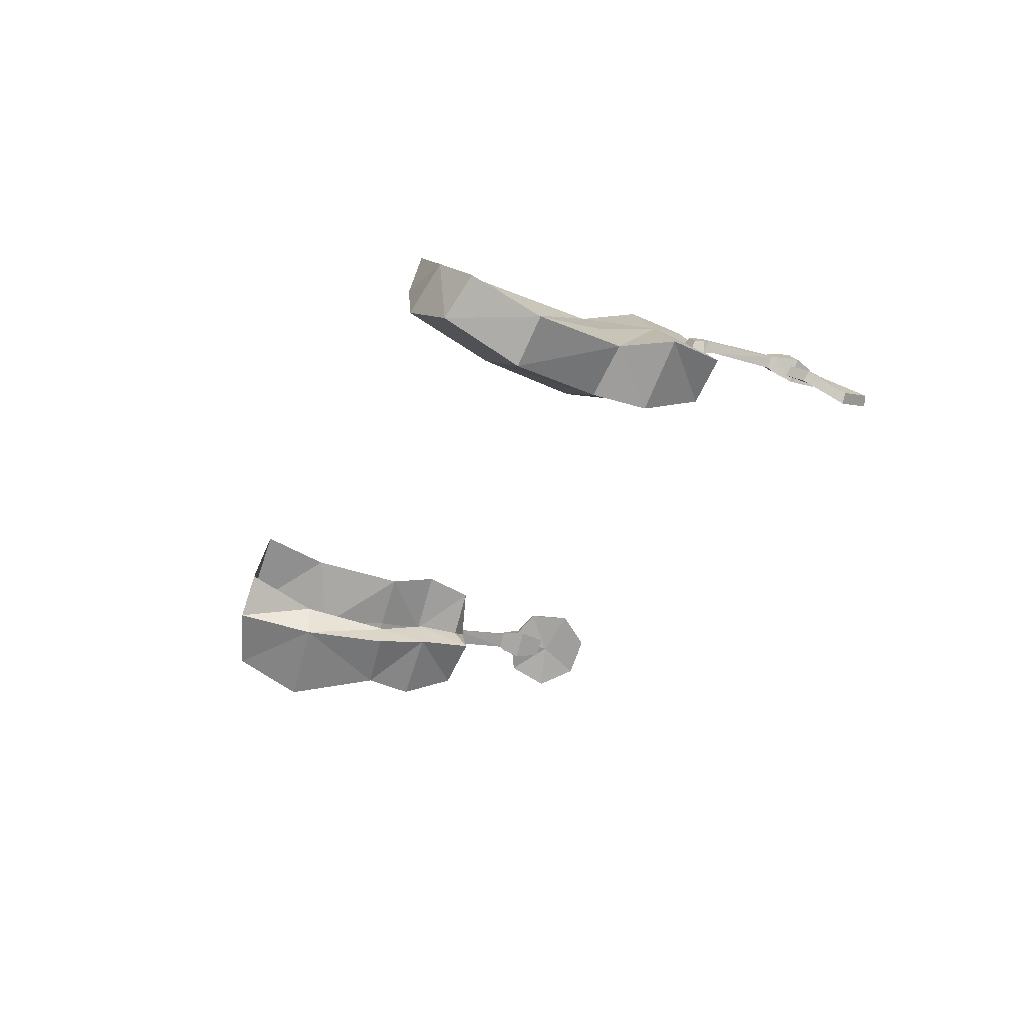
<metadata>
{"format":"obj","ext":"obj","renderer":"f3d","projection":"perspective","resolution":1024,"background":"white","views":[{"elev":-26.7,"azim":-109.6,"up":"+Z"}]}
</metadata>
<code>
g hairBottom
v 0.2086 1.836 0.1159
v 0.1887 1.841 0.1386
v 0.2161 1.868 0.1196
v 0.1887 1.841 0.1386
v 0.1869 1.867 0.1468
v 0.2161 1.868 0.1196
v 0.2062 2 0.1067
v 0.2289 1.992 0.1239
v 0.1903 1.997 0.1306
v 0.2289 1.992 0.1239
v 0.1835 1.989 0.1582
v 0.1903 1.997 0.1306
v 0.1808 1.875 0.09406
v 0.1927 1.873 0.1109
v 0.186 1.841 0.09736
v 0.1927 1.873 0.1109
v 0.1953 1.846 0.1104
v 0.186 1.841 0.09736
v 0.186 1.841 0.09736
v 0.1953 1.846 0.1104
v 0.2086 1.836 0.1159
v 0.1953 1.846 0.1104
v 0.1887 1.841 0.1386
v 0.2086 1.836 0.1159
v 0.2167 1.876 0.06872
v 0.214 1.845 0.08045
v 0.2455 1.871 0.09354
v 0.214 1.845 0.08045
v 0.2345 1.841 0.09462
v 0.2455 1.871 0.09354
v 0.238 1.953 0.06626
v 0.2568 1.948 0.08496
v 0.239 1.992 0.08537
v 0.2568 1.948 0.08496
v 0.2557 1.984 0.1019
v 0.239 1.992 0.08537
v 0.1932 1.955 0.09494
v 0.2062 2 0.1067
v 0.1953 1.955 0.1137
v 0.2062 2 0.1067
v 0.1903 1.997 0.1306
v 0.1953 1.955 0.1137
v 0.1835 1.989 0.1582
v 0.2289 1.992 0.1239
v 0.1872 1.95 0.1473
v 0.2289 1.992 0.1239
v 0.2163 1.938 0.1129
v 0.1872 1.95 0.1473
v 0.214 1.903 0.073
v 0.2167 1.876 0.06872
v 0.2353 1.897 0.0911
v 0.2167 1.876 0.06872
v 0.2455 1.871 0.09354
v 0.2353 1.897 0.0911
v 0.1824 1.906 0.09058
v 0.1904 1.901 0.1038
v 0.1808 1.875 0.09406
v 0.1932 1.955 0.09494
v 0.1904 1.901 0.1038
v 0.1927 1.873 0.1109
v 0.1808 1.875 0.09406
v 0.2101 1.897 0.1168
v 0.2161 1.868 0.1196
v 0.1839 1.896 0.1392
v 0.2161 1.868 0.1196
v 0.1869 1.867 0.1468
v 0.1839 1.896 0.1392
v 0.2455 1.871 0.09354
v 0.2161 1.868 0.1196
v 0.2353 1.897 0.0911
v 0.2161 1.868 0.1196
v 0.2101 1.897 0.1168
v 0.2353 1.897 0.0911
v 0.2455 1.871 0.09354
v 0.2345 1.841 0.09462
v 0.2161 1.868 0.1196
v 0.2345 1.841 0.09462
v 0.2086 1.836 0.1159
v 0.2161 1.868 0.1196
v 0.2345 1.841 0.09462
v 0.214 1.845 0.08045
v 0.2086 1.836 0.1159
v 0.186 1.841 0.09736
v 0.2167 1.876 0.06872
v 0.1808 1.875 0.09406
v 0.214 1.845 0.08045
v 0.1808 1.875 0.09406
v 0.186 1.841 0.09736
v 0.214 1.845 0.08045
v 0.2167 1.876 0.06872
v 0.214 1.903 0.073
v 0.1808 1.875 0.09406
v 0.214 1.903 0.073
v 0.1824 1.906 0.09058
v 0.1808 1.875 0.09406
v 0.238 1.953 0.06626
v 0.239 1.992 0.08537
v 0.1932 1.955 0.09494
v 0.239 1.992 0.08537
v 0.2062 2 0.1067
v 0.1932 1.955 0.09494
v 0.2557 1.984 0.1019
v 0.2289 1.992 0.1239
v 0.239 1.992 0.08537
v 0.2289 1.992 0.1239
v 0.2062 2 0.1067
v 0.239 1.992 0.08537
v 0.2568 1.948 0.08496
v 0.2163 1.938 0.1129
v 0.2557 1.984 0.1019
v 0.2163 1.938 0.1129
v 0.2289 1.992 0.1239
v 0.2557 1.984 0.1019
v 0.1932 1.955 0.09494
v 0.1953 1.955 0.1137
v 0.1904 1.901 0.1038
v 0.238 1.953 0.06626
v 0.1932 1.955 0.09494
v 0.214 1.903 0.073
v 0.1932 1.955 0.09494
v 0.1824 1.906 0.09058
v 0.214 1.903 0.073
v 0.214 1.903 0.073
v 0.2353 1.897 0.0911
v 0.238 1.953 0.06626
v 0.2353 1.897 0.0911
v 0.2568 1.948 0.08496
v 0.238 1.953 0.06626
v 0.2101 1.897 0.1168
v 0.2163 1.938 0.1129
v 0.2353 1.897 0.0911
v 0.2163 1.938 0.1129
v 0.2568 1.948 0.08496
v 0.2353 1.897 0.0911
v 0.2101 1.897 0.1168
v 0.1839 1.896 0.1392
v 0.2163 1.938 0.1129
v 0.1839 1.896 0.1392
v 0.1872 1.95 0.1473
v 0.2163 1.938 0.1129
v -0.2086 1.836 0.1159
v -0.2161 1.868 0.1196
v -0.1887 1.841 0.1386
v -0.2161 1.868 0.1196
v -0.1869 1.867 0.1468
v -0.1887 1.841 0.1386
v -0.1835 1.989 0.1582
v -0.2289 1.992 0.1239
v -0.1903 1.997 0.1306
v -0.2289 1.992 0.1239
v -0.2062 2 0.1067
v -0.1903 1.997 0.1306
v -0.1808 1.875 0.09406
v -0.186 1.841 0.09736
v -0.1927 1.873 0.1109
v -0.186 1.841 0.09736
v -0.1953 1.846 0.1104
v -0.1927 1.873 0.1109
v -0.186 1.841 0.09736
v -0.2086 1.836 0.1159
v -0.1953 1.846 0.1104
v -0.2086 1.836 0.1159
v -0.1887 1.841 0.1386
v -0.1953 1.846 0.1104
v -0.2345 1.841 0.09462
v -0.214 1.845 0.08045
v -0.2455 1.871 0.09354
v -0.214 1.845 0.08045
v -0.2167 1.876 0.06872
v -0.2455 1.871 0.09354
v -0.238 1.953 0.06626
v -0.239 1.992 0.08537
v -0.2568 1.948 0.08496
v -0.239 1.992 0.08537
v -0.2557 1.984 0.1019
v -0.2568 1.948 0.08496
v -0.1903 1.997 0.1306
v -0.2062 2 0.1067
v -0.1953 1.955 0.1137
v -0.2062 2 0.1067
v -0.1932 1.955 0.09494
v -0.1953 1.955 0.1137
v -0.2163 1.938 0.1129
v -0.2289 1.992 0.1239
v -0.1872 1.95 0.1473
v -0.2289 1.992 0.1239
v -0.1835 1.989 0.1582
v -0.1872 1.95 0.1473
v -0.2455 1.871 0.09354
v -0.2167 1.876 0.06872
v -0.2353 1.897 0.0911
v -0.2167 1.876 0.06872
v -0.214 1.903 0.073
v -0.2353 1.897 0.0911
v -0.1824 1.906 0.09058
v -0.1808 1.875 0.09406
v -0.1904 1.901 0.1038
v -0.1932 1.955 0.09494
v -0.1808 1.875 0.09406
v -0.1927 1.873 0.1109
v -0.1904 1.901 0.1038
v -0.1869 1.867 0.1468
v -0.2161 1.868 0.1196
v -0.1839 1.896 0.1392
v -0.2161 1.868 0.1196
v -0.2101 1.897 0.1168
v -0.1839 1.896 0.1392
v -0.2455 1.871 0.09354
v -0.2353 1.897 0.0911
v -0.2161 1.868 0.1196
v -0.2353 1.897 0.0911
v -0.2101 1.897 0.1168
v -0.2161 1.868 0.1196
v -0.2086 1.836 0.1159
v -0.2345 1.841 0.09462
v -0.2161 1.868 0.1196
v -0.2345 1.841 0.09462
v -0.2455 1.871 0.09354
v -0.2161 1.868 0.1196
v -0.186 1.841 0.09736
v -0.214 1.845 0.08045
v -0.2086 1.836 0.1159
v -0.2345 1.841 0.09462
v -0.2167 1.876 0.06872
v -0.214 1.845 0.08045
v -0.1808 1.875 0.09406
v -0.214 1.845 0.08045
v -0.186 1.841 0.09736
v -0.1808 1.875 0.09406
v -0.1824 1.906 0.09058
v -0.214 1.903 0.073
v -0.1808 1.875 0.09406
v -0.214 1.903 0.073
v -0.2167 1.876 0.06872
v -0.1808 1.875 0.09406
v -0.2062 2 0.1067
v -0.239 1.992 0.08537
v -0.1932 1.955 0.09494
v -0.239 1.992 0.08537
v -0.238 1.953 0.06626
v -0.1932 1.955 0.09494
v -0.2557 1.984 0.1019
v -0.239 1.992 0.08537
v -0.2289 1.992 0.1239
v -0.239 1.992 0.08537
v -0.2062 2 0.1067
v -0.2289 1.992 0.1239
v -0.2568 1.948 0.08496
v -0.2557 1.984 0.1019
v -0.2163 1.938 0.1129
v -0.2557 1.984 0.1019
v -0.2289 1.992 0.1239
v -0.2163 1.938 0.1129
v -0.1953 1.955 0.1137
v -0.1932 1.955 0.09494
v -0.1904 1.901 0.1038
v -0.238 1.953 0.06626
v -0.214 1.903 0.073
v -0.1932 1.955 0.09494
v -0.214 1.903 0.073
v -0.1824 1.906 0.09058
v -0.1932 1.955 0.09494
v -0.2568 1.948 0.08496
v -0.2353 1.897 0.0911
v -0.238 1.953 0.06626
v -0.2353 1.897 0.0911
v -0.214 1.903 0.073
v -0.238 1.953 0.06626
v -0.2101 1.897 0.1168
v -0.2353 1.897 0.0911
v -0.2163 1.938 0.1129
v -0.2353 1.897 0.0911
v -0.2568 1.948 0.08496
v -0.2163 1.938 0.1129
v -0.1872 1.95 0.1473
v -0.1839 1.896 0.1392
v -0.2163 1.938 0.1129
v -0.1839 1.896 0.1392
v -0.2101 1.897 0.1168
v -0.2163 1.938 0.1129
v 0.2126 1.797 0.1188
v 0.2299 1.788 0.1039
v 0.2168 1.795 0.1224
v 0.2331 1.787 0.1085
v 0.2126 1.797 0.1188
v 0.2168 1.795 0.1224
v 0.1991 1.784 0.1344
v 0.2042 1.783 0.1372
v 0.1943 1.76 0.1339
v 0.1991 1.784 0.1344
v 0.1996 1.76 0.1365
v 0.2042 1.783 0.1372
v 0.1943 1.76 0.1339
v 0.1996 1.76 0.1365
v 0.2051 1.743 0.1209
v 0.2098 1.744 0.1243
v 0.2051 1.743 0.1209
v 0.2098 1.744 0.1243
v 0.2227 1.746 0.1043
v 0.2263 1.747 0.1089
v 0.2314 1.766 0.09466
v 0.2227 1.746 0.1043
v 0.2344 1.766 0.09972
v 0.2263 1.747 0.1089
v 0.2314 1.766 0.09466
v 0.2344 1.766 0.09972
v 0.2299 1.788 0.1039
v 0.2331 1.787 0.1085
v 0.2126 1.797 0.1188
v 0.2139 1.769 0.1161
v 0.2299 1.788 0.1039
v 0.1991 1.784 0.1344
v 0.2139 1.769 0.1161
v 0.2126 1.797 0.1188
v 0.2314 1.766 0.09466
v 0.2227 1.746 0.1043
v 0.1943 1.76 0.1339
v 0.2139 1.769 0.1161
v 0.1991 1.784 0.1344
v 0.2051 1.743 0.1209
v 0.2139 1.769 0.1161
v 0.1943 1.76 0.1339
v 0.2227 1.746 0.1043
v 0.2299 1.788 0.1039
v 0.2139 1.769 0.1161
v 0.2314 1.766 0.09466
v 0.2331 1.787 0.1085
v 0.218 1.769 0.1199
v 0.2168 1.795 0.1224
v 0.2168 1.795 0.1224
v 0.218 1.769 0.1199
v 0.2042 1.783 0.1372
v 0.2263 1.747 0.1089
v 0.2344 1.766 0.09972
v 0.2042 1.783 0.1372
v 0.218 1.769 0.1199
v 0.1996 1.76 0.1365
v 0.1996 1.76 0.1365
v 0.218 1.769 0.1199
v 0.2098 1.744 0.1243
v 0.2263 1.747 0.1089
v 0.2344 1.766 0.09972
v 0.218 1.769 0.1199
v 0.2331 1.787 0.1085
v 0.2096 1.774 0.1205
v 0.2167 1.778 0.1248
v 0.218 1.774 0.1117
v 0.2225 1.779 0.1188
v 0.2167 1.778 0.1248
v 0.2178 1.789 0.129
v 0.2225 1.779 0.1188
v 0.2265 1.789 0.1199
v 0.2166 1.85 0.1218
v 0.211 1.852 0.1184
v 0.2219 1.849 0.1167
v 0.2191 1.851 0.1108
v 0.2069 1.789 0.1228
v 0.2096 1.774 0.1205
v 0.2196 1.79 0.1094
v 0.218 1.774 0.1117
v 0.218 1.774 0.1117
v 0.2225 1.779 0.1188
v 0.2196 1.79 0.1094
v 0.2225 1.779 0.1188
v 0.2265 1.789 0.1199
v 0.2196 1.79 0.1094
v 0.2096 1.774 0.1205
v 0.2069 1.789 0.1228
v 0.2167 1.778 0.1248
v 0.2069 1.789 0.1228
v 0.2178 1.789 0.129
v 0.2167 1.778 0.1248
v 0.2178 1.789 0.129
v 0.2173 1.8 0.1267
v 0.2265 1.789 0.1199
v 0.2237 1.8 0.1199
v 0.2099 1.8 0.1228
v 0.2173 1.8 0.1267
v 0.2069 1.789 0.1228
v 0.2178 1.789 0.129
v 0.2099 1.8 0.1228
v 0.2069 1.789 0.1228
v 0.2194 1.801 0.1128
v 0.2196 1.79 0.1094
v 0.2265 1.789 0.1199
v 0.2237 1.8 0.1199
v 0.2196 1.79 0.1094
v 0.2237 1.8 0.1199
v 0.2194 1.801 0.1128
v 0.2196 1.79 0.1094
v 0.2173 1.8 0.1267
v 0.2173 1.803 0.1251
v 0.2237 1.8 0.1199
v 0.222 1.803 0.1201
v 0.2194 1.801 0.1128
v 0.2237 1.8 0.1199
v 0.219 1.803 0.1149
v 0.2237 1.8 0.1199
v 0.222 1.803 0.1201
v 0.219 1.803 0.1149
v 0.2194 1.801 0.1128
v 0.219 1.803 0.1149
v 0.2099 1.8 0.1228
v 0.212 1.803 0.1224
v 0.2099 1.8 0.1228
v 0.212 1.803 0.1224
v 0.2173 1.8 0.1267
v 0.212 1.803 0.1224
v 0.2173 1.803 0.1251
v 0.2173 1.8 0.1267
v 0.2173 1.803 0.1251
v 0.2174 1.842 0.123
v 0.222 1.803 0.1201
v 0.2174 1.842 0.123
v 0.2224 1.842 0.1183
v 0.222 1.803 0.1201
v 0.219 1.803 0.1149
v 0.222 1.803 0.1201
v 0.2199 1.838 0.1135
v 0.222 1.803 0.1201
v 0.2224 1.842 0.1183
v 0.2199 1.838 0.1135
v 0.212 1.803 0.1224
v 0.219 1.803 0.1149
v 0.2125 1.839 0.1205
v 0.219 1.803 0.1149
v 0.2199 1.838 0.1135
v 0.2125 1.839 0.1205
v 0.212 1.803 0.1224
v 0.2125 1.839 0.1205
v 0.2173 1.803 0.1251
v 0.2125 1.839 0.1205
v 0.2174 1.842 0.123
v 0.2173 1.803 0.1251
v 0.2125 1.839 0.1205
v 0.2102 1.845 0.121
v 0.2174 1.842 0.123
v 0.2102 1.845 0.121
v 0.216 1.846 0.1234
v 0.2174 1.842 0.123
v 0.2199 1.838 0.1135
v 0.2211 1.844 0.1107
v 0.2125 1.839 0.1205
v 0.2102 1.845 0.121
v 0.2191 1.851 0.1108
v 0.211 1.852 0.1184
v 0.2199 1.838 0.1135
v 0.2224 1.842 0.1183
v 0.2211 1.844 0.1107
v 0.2224 1.842 0.1183
v 0.2232 1.845 0.1166
v 0.2211 1.844 0.1107
v 0.2174 1.842 0.123
v 0.216 1.846 0.1234
v 0.2224 1.842 0.1183
v 0.2232 1.845 0.1166
v 0.2166 1.85 0.1218
v 0.2219 1.849 0.1167
v 0.216 1.846 0.1234
v 0.2102 1.845 0.121
v 0.2166 1.85 0.1218
v 0.211 1.852 0.1184
v 0.2232 1.845 0.1166
v 0.2219 1.849 0.1167
v 0.2211 1.844 0.1107
v 0.2191 1.851 0.1108
v -0.2308 1.786 0.1016
v -0.228 1.788 0.09687
v -0.2141 1.794 0.1147
v -0.2104 1.797 0.1109
v -0.2104 1.797 0.1109
v -0.1948 1.785 0.1249
v -0.2141 1.794 0.1147
v -0.1996 1.783 0.1279
v -0.1996 1.783 0.1279
v -0.1948 1.785 0.1249
v -0.1933 1.761 0.126
v -0.1883 1.761 0.123
v -0.1883 1.761 0.123
v -0.1987 1.744 0.11
v -0.1933 1.761 0.126
v -0.2032 1.744 0.1138
v -0.1987 1.744 0.11
v -0.2176 1.745 0.09485
v -0.2032 1.744 0.1138
v -0.2209 1.746 0.09967
v -0.2209 1.746 0.09967
v -0.2176 1.745 0.09485
v -0.2311 1.765 0.09199
v -0.2285 1.765 0.08675
v -0.2285 1.765 0.08675
v -0.228 1.788 0.09687
v -0.2311 1.765 0.09199
v -0.2308 1.786 0.1016
v -0.2104 1.797 0.1109
v -0.228 1.788 0.09687
v -0.2098 1.769 0.107
v -0.1948 1.785 0.1249
v -0.2104 1.797 0.1109
v -0.2098 1.769 0.107
v -0.2285 1.765 0.08675
v -0.2176 1.745 0.09485
v -0.1883 1.761 0.123
v -0.1948 1.785 0.1249
v -0.2098 1.769 0.107
v -0.1987 1.744 0.11
v -0.1883 1.761 0.123
v -0.2098 1.769 0.107
v -0.2176 1.745 0.09485
v -0.228 1.788 0.09687
v -0.2285 1.765 0.08675
v -0.2098 1.769 0.107
v -0.2308 1.786 0.1016
v -0.2141 1.794 0.1147
v -0.2135 1.768 0.1111
v -0.2141 1.794 0.1147
v -0.1996 1.783 0.1279
v -0.2135 1.768 0.1111
v -0.2209 1.746 0.09967
v -0.2311 1.765 0.09199
v -0.1996 1.783 0.1279
v -0.1933 1.761 0.126
v -0.2135 1.768 0.1111
v -0.1933 1.761 0.126
v -0.2032 1.744 0.1138
v -0.2135 1.768 0.1111
v -0.2209 1.746 0.09967
v -0.2311 1.765 0.09199
v -0.2308 1.786 0.1016
v -0.2135 1.768 0.1111
v -0.2055 1.774 0.1113
v -0.2145 1.774 0.1031
v -0.2126 1.778 0.1163
v -0.2188 1.778 0.1107
v -0.2126 1.778 0.1163
v -0.2188 1.778 0.1107
v -0.2141 1.788 0.1211
v -0.2234 1.788 0.1126
v -0.2181 1.849 0.1165
v -0.2238 1.848 0.1118
v -0.213 1.852 0.1129
v -0.2215 1.851 0.1058
v -0.2038 1.79 0.1141
v -0.2175 1.79 0.1017
v -0.2055 1.774 0.1113
v -0.2145 1.774 0.1031
v -0.2145 1.774 0.1031
v -0.2175 1.79 0.1017
v -0.2188 1.778 0.1107
v -0.2175 1.79 0.1017
v -0.2234 1.788 0.1126
v -0.2188 1.778 0.1107
v -0.2141 1.788 0.1211
v -0.2038 1.79 0.1141
v -0.2126 1.778 0.1163
v -0.2038 1.79 0.1141
v -0.2055 1.774 0.1113
v -0.2126 1.778 0.1163
v -0.2141 1.788 0.1211
v -0.2234 1.788 0.1126
v -0.2146 1.799 0.1192
v -0.2216 1.799 0.1129
v -0.2077 1.8 0.1148
v -0.2038 1.79 0.1141
v -0.2146 1.799 0.1192
v -0.2141 1.788 0.1211
v -0.2077 1.8 0.1148
v -0.2179 1.8 0.1056
v -0.2038 1.79 0.1141
v -0.2175 1.79 0.1017
v -0.2234 1.788 0.1126
v -0.2175 1.79 0.1017
v -0.2216 1.799 0.1129
v -0.2175 1.79 0.1017
v -0.2179 1.8 0.1056
v -0.2216 1.799 0.1129
v -0.2146 1.799 0.1192
v -0.2216 1.799 0.1129
v -0.215 1.802 0.1177
v -0.22 1.802 0.1131
v -0.22 1.802 0.1131
v -0.2216 1.799 0.1129
v -0.2175 1.803 0.1078
v -0.2216 1.799 0.1129
v -0.2179 1.8 0.1056
v -0.2175 1.803 0.1078
v -0.2179 1.8 0.1056
v -0.2077 1.8 0.1148
v -0.2175 1.803 0.1078
v -0.2099 1.803 0.1146
v -0.2077 1.8 0.1148
v -0.2146 1.799 0.1192
v -0.2099 1.803 0.1146
v -0.2146 1.799 0.1192
v -0.215 1.802 0.1177
v -0.2099 1.803 0.1146
v -0.215 1.802 0.1177
v -0.22 1.802 0.1131
v -0.2183 1.841 0.1174
v -0.22 1.802 0.1131
v -0.2235 1.841 0.113
v -0.2183 1.841 0.1174
v -0.2235 1.841 0.113
v -0.22 1.802 0.1131
v -0.2211 1.837 0.108
v -0.22 1.802 0.1131
v -0.2175 1.803 0.1078
v -0.2211 1.837 0.108
v -0.2211 1.837 0.108
v -0.2175 1.803 0.1078
v -0.2132 1.838 0.1145
v -0.2175 1.803 0.1078
v -0.2099 1.803 0.1146
v -0.2132 1.838 0.1145
v -0.2099 1.803 0.1146
v -0.215 1.802 0.1177
v -0.2132 1.838 0.1145
v -0.215 1.802 0.1177
v -0.2183 1.841 0.1174
v -0.2132 1.838 0.1145
v -0.2132 1.838 0.1145
v -0.2183 1.841 0.1174
v -0.2114 1.845 0.1151
v -0.2183 1.841 0.1174
v -0.2171 1.845 0.1179
v -0.2114 1.845 0.1151
v -0.2211 1.837 0.108
v -0.2132 1.838 0.1145
v -0.223 1.844 0.1055
v -0.2114 1.845 0.1151
v -0.2215 1.851 0.1058
v -0.213 1.852 0.1129
v -0.2247 1.844 0.1115
v -0.2235 1.841 0.113
v -0.223 1.844 0.1055
v -0.2235 1.841 0.113
v -0.2211 1.837 0.108
v -0.223 1.844 0.1055
v -0.2183 1.841 0.1174
v -0.2235 1.841 0.113
v -0.2171 1.845 0.1179
v -0.2247 1.844 0.1115
v -0.2181 1.849 0.1165
v -0.2238 1.848 0.1118
v -0.213 1.852 0.1129
v -0.2114 1.845 0.1151
v -0.2181 1.849 0.1165
v -0.2171 1.845 0.1179
v -0.2247 1.844 0.1115
v -0.223 1.844 0.1055
v -0.2238 1.848 0.1118
v -0.2215 1.851 0.1058
g hairBottom_0
f 3 2 1
f 6 5 4
f 9 8 7
f 12 11 10
f 15 14 13
f 18 17 16
f 21 20 19
f 24 23 22
f 27 26 25
f 30 29 28
f 33 32 31
f 36 35 34
f 39 38 37
f 42 41 40
f 45 44 43
f 48 47 46
f 51 50 49
f 54 53 52
f 57 56 55
f 56 58 55
f 61 60 59
f 64 63 62
f 67 66 65
f 70 69 68
f 73 72 71
f 76 75 74
f 79 78 77
f 82 81 80
f 82 83 81
f 86 85 84
f 89 88 87
f 92 91 90
f 95 94 93
f 98 97 96
f 101 100 99
f 104 103 102
f 107 106 105
f 110 109 108
f 113 112 111
f 116 115 114
f 119 118 117
f 122 121 120
f 125 124 123
f 128 127 126
f 131 130 129
f 134 133 132
f 137 136 135
f 140 139 138
f 143 142 141
f 146 145 144
f 149 148 147
f 152 151 150
f 155 154 153
f 158 157 156
f 161 160 159
f 164 163 162
f 167 166 165
f 170 169 168
f 173 172 171
f 176 175 174
f 179 178 177
f 182 181 180
f 185 184 183
f 188 187 186
f 191 190 189
f 194 193 192
f 197 196 195
f 197 195 198
f 201 200 199
f 204 203 202
f 207 206 205
f 210 209 208
f 213 212 211
f 216 215 214
f 219 218 217
f 222 221 220
f 222 223 221
f 226 225 224
f 229 228 227
f 232 231 230
f 235 234 233
f 238 237 236
f 241 240 239
f 244 243 242
f 247 246 245
f 250 249 248
f 253 252 251
f 256 255 254
f 259 258 257
f 262 261 260
f 265 264 263
f 268 267 266
f 271 270 269
f 274 273 272
f 277 276 275
f 280 279 278
g hairBottom_1
f 283 282 281
f 283 284 282
f 287 286 285
f 287 288 286
f 291 290 289
f 291 292 290
f 295 294 293
f 295 296 294
f 299 298 297
f 299 300 298
f 303 302 301
f 303 304 302
f 307 306 305
f 307 308 306
f 311 310 309
f 314 313 312
f 316 313 315
f 319 318 317
f 322 321 320
f 320 321 323
f 326 325 324
f 329 328 327
f 332 331 330
f 334 331 333
f 337 336 335
f 340 339 338
f 341 339 340
f 344 343 342
f 347 346 345
f 347 348 346
f 351 350 349
f 351 352 350
f 355 354 353
f 355 356 354
f 359 358 357
f 359 360 358
f 363 362 361
f 366 365 364
f 369 368 367
f 372 371 370
f 375 374 373
f 375 376 374
f 379 378 377
f 379 380 378
f 383 382 381
f 383 384 382
f 387 386 385
f 390 389 388
f 393 392 391
f 393 394 392
f 397 396 395
f 400 399 398
f 403 402 401
f 403 404 402
f 407 406 405
f 410 409 408
f 413 412 411
f 416 415 414
f 419 418 417
f 422 421 420
f 425 424 423
f 428 427 426
f 431 430 429
f 434 433 432
f 437 436 435
f 440 439 438
f 443 442 441
f 443 444 442
f 444 445 442
f 444 446 445
f 449 448 447
f 452 451 450
f 455 454 453
f 455 456 454
f 456 457 454
f 456 458 457
f 461 460 459
f 461 462 460
f 465 464 463
f 465 466 464
f 469 468 467
f 469 470 468
f 473 472 471
f 473 474 472
f 477 476 475
f 477 478 476
f 481 480 479
f 481 482 480
f 485 484 483
f 485 486 484
f 489 488 487
f 489 490 488
f 493 492 491
f 493 494 492
f 497 496 495
f 500 499 498
f 500 502 501
f 505 504 503
f 508 507 506
f 508 506 509
f 512 511 510
f 515 514 513
f 518 517 516
f 518 520 519
f 523 522 521
f 526 525 524
f 526 527 525
f 530 529 528
f 533 532 531
f 533 534 532
f 537 536 535
f 537 538 536
f 541 540 539
f 541 542 540
f 545 544 543
f 545 546 544
f 549 548 547
f 552 551 550
f 555 554 553
f 558 557 556
f 561 560 559
f 561 562 560
f 565 564 563
f 565 566 564
f 569 568 567
f 569 570 568
f 573 572 571
f 576 575 574
f 579 578 577
f 579 580 578
f 583 582 581
f 586 585 584
f 589 588 587
f 589 590 588
f 593 592 591
f 596 595 594
f 599 598 597
f 602 601 600
f 605 604 603
f 608 607 606
f 611 610 609
f 614 613 612
f 617 616 615
f 620 619 618
f 623 622 621
f 626 625 624
f 629 628 627
f 629 630 628
f 631 630 629
f 631 632 630
f 635 634 633
f 638 637 636
f 641 640 639
f 641 642 640
f 643 642 641
f 643 644 642
f 647 646 645
f 647 648 646
f 651 650 649
f 651 652 650

</code>
